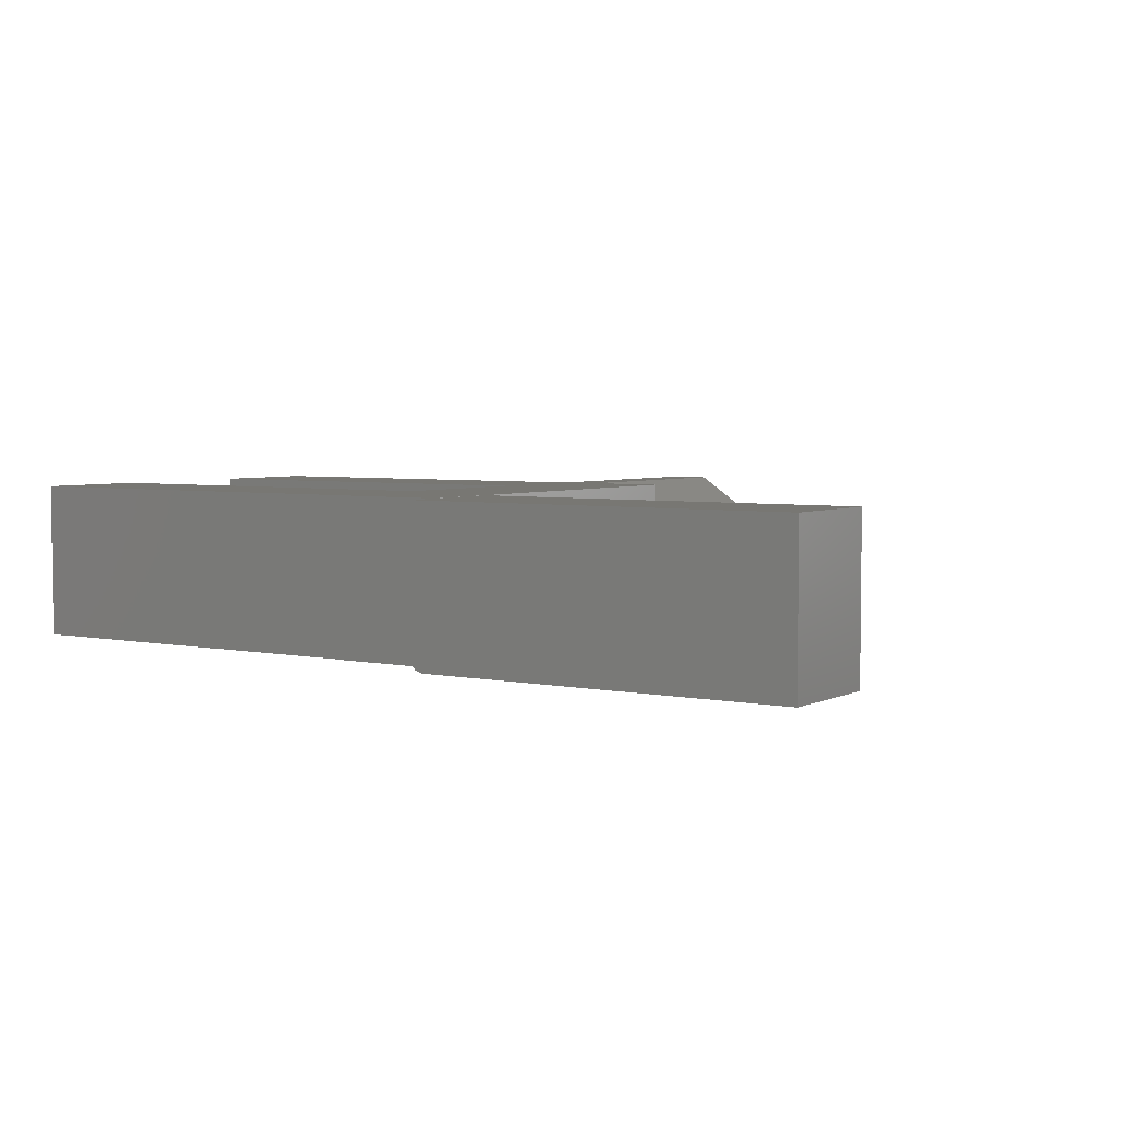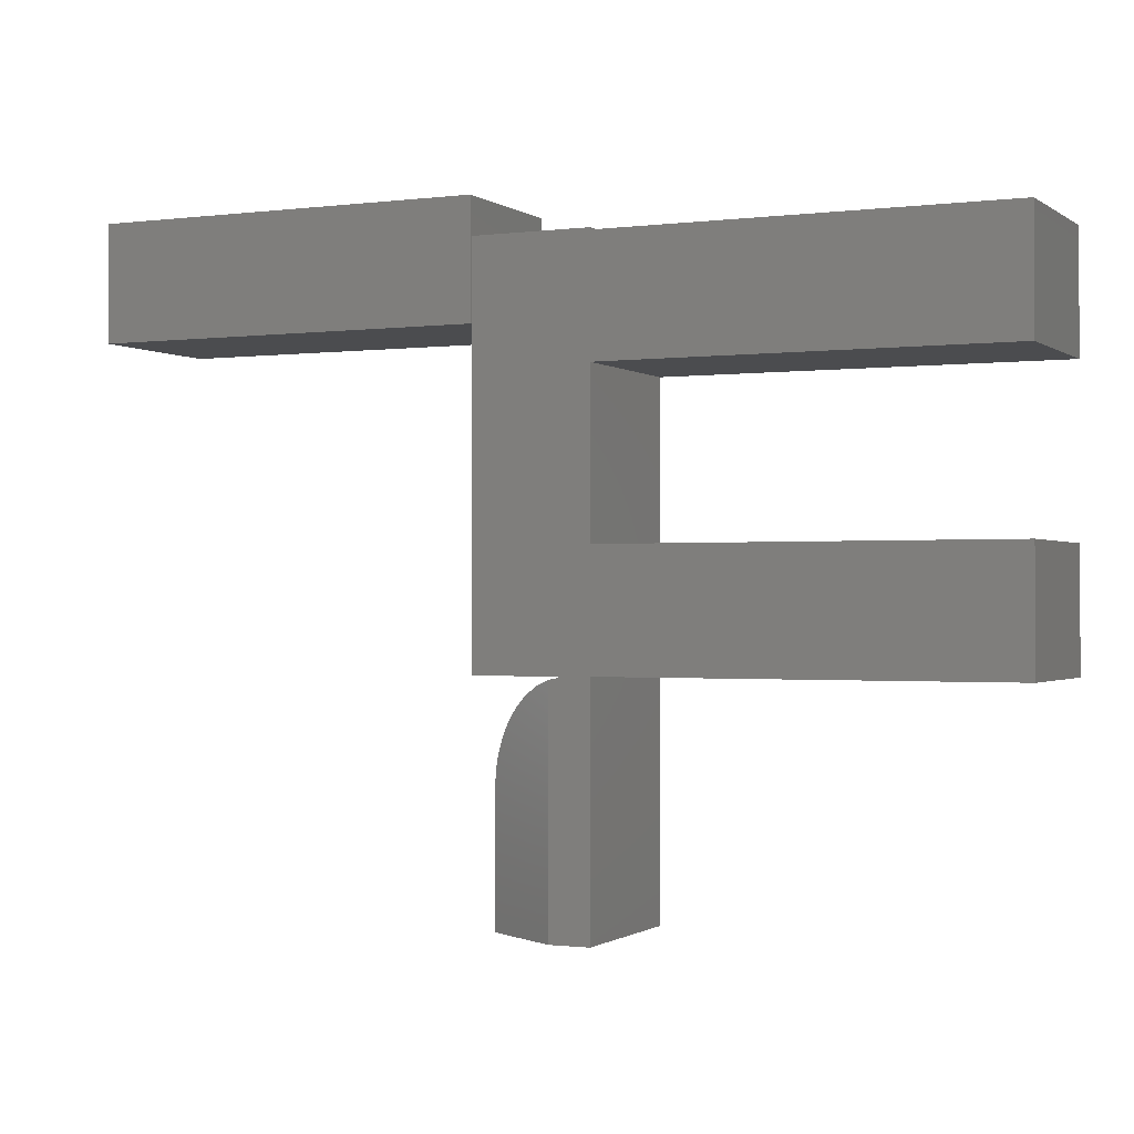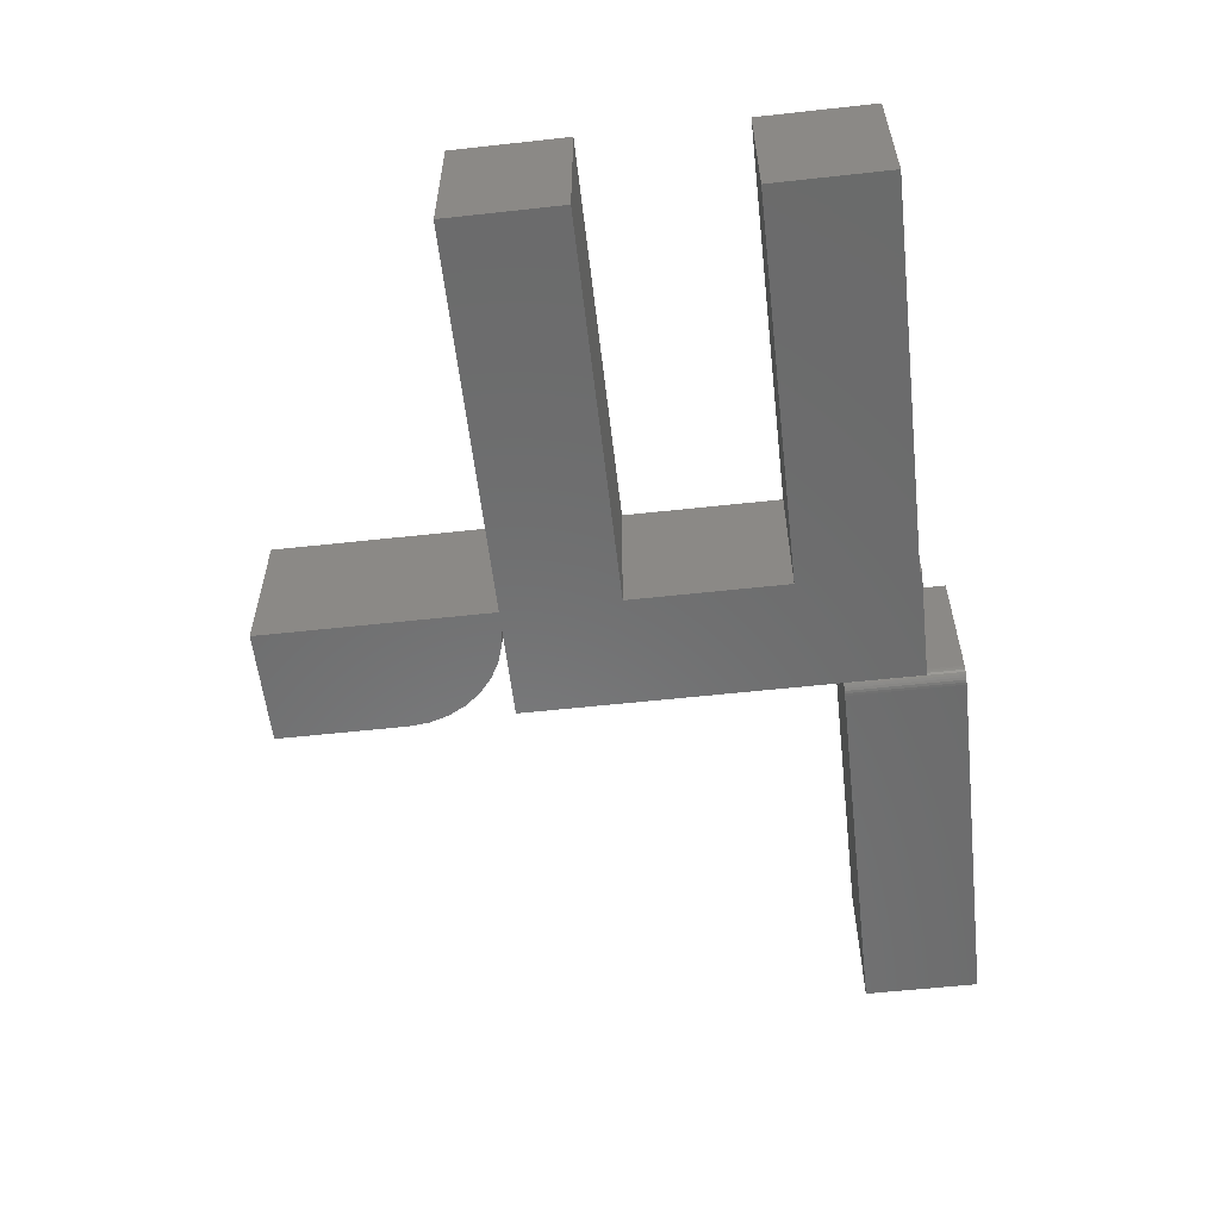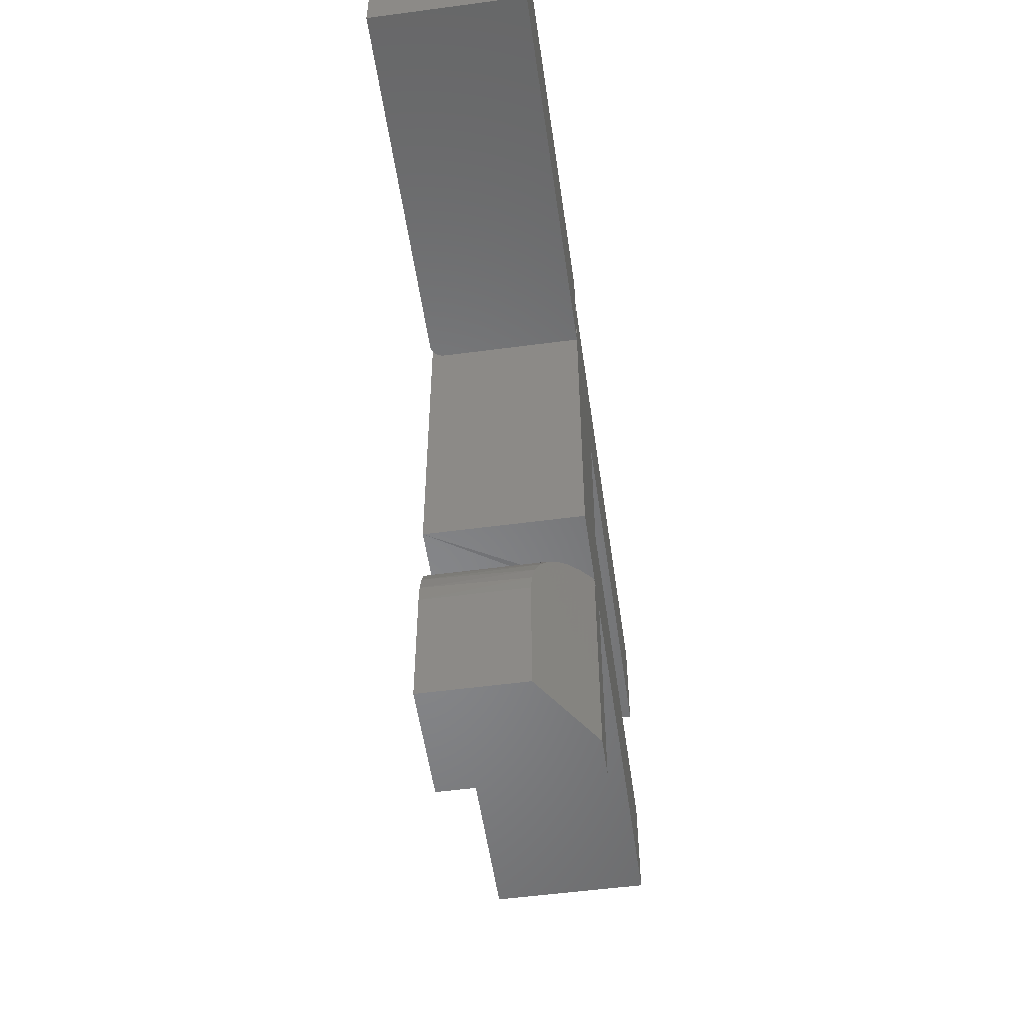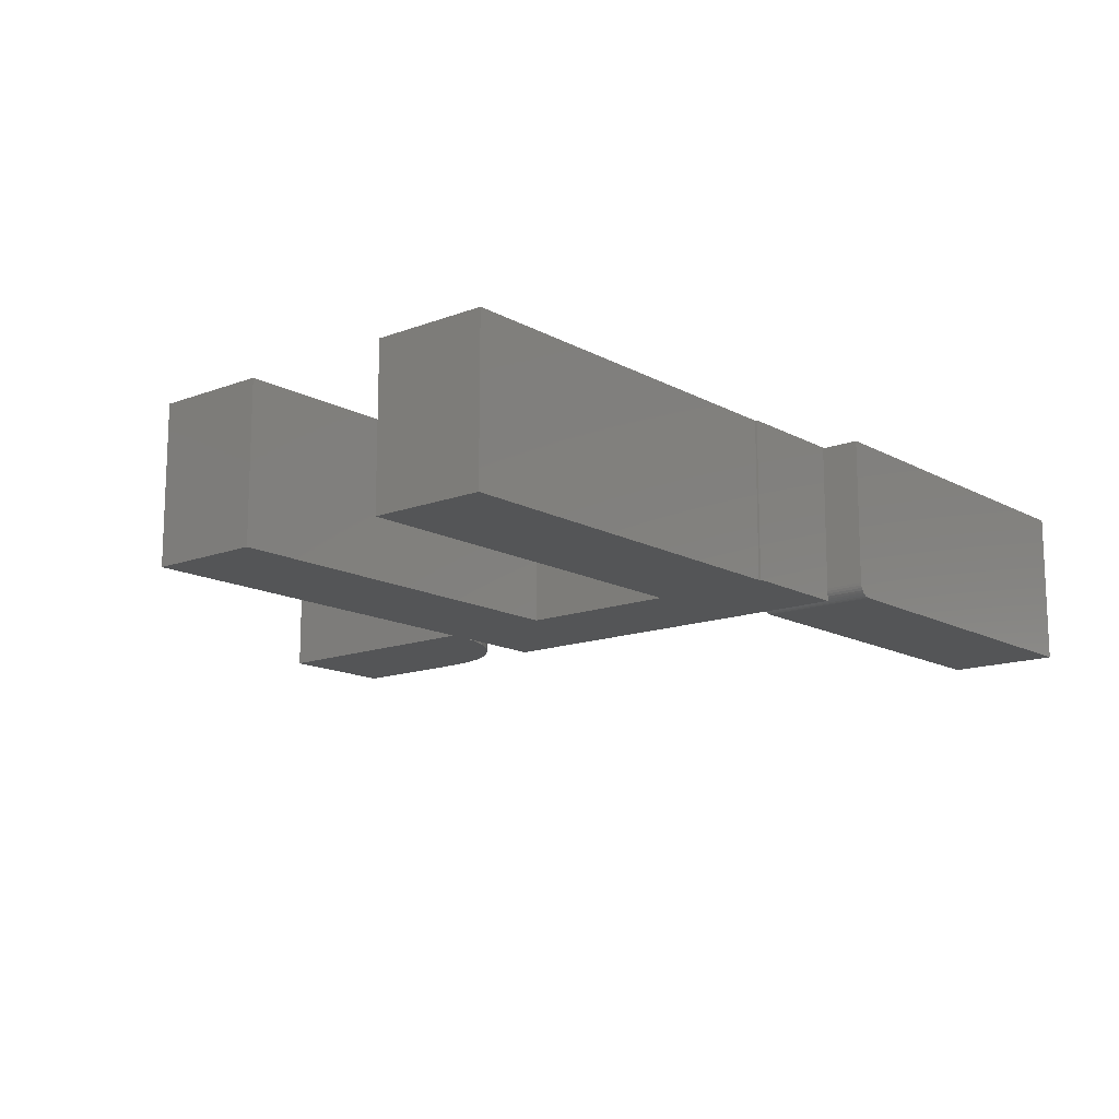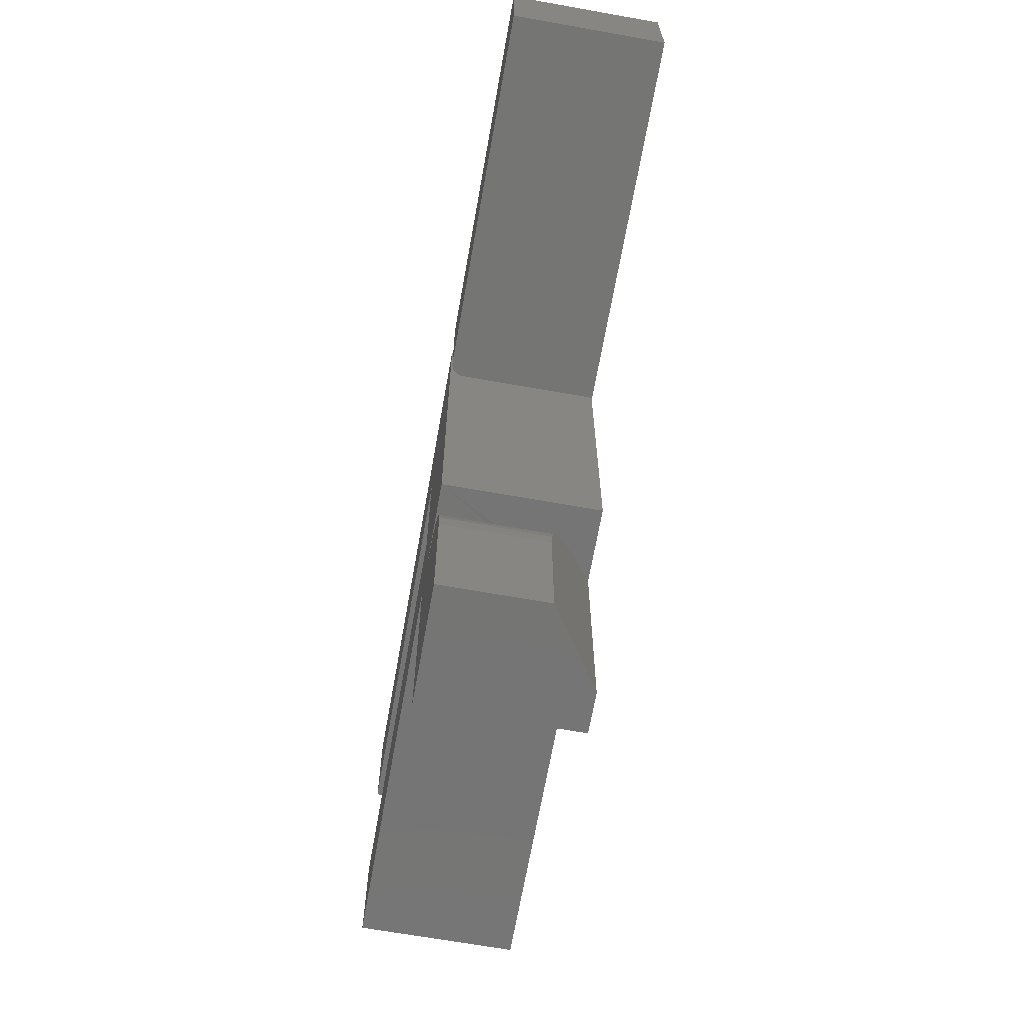
<metadata>
{"format":"stl","ext":"stl","renderer":"f3d","projection":"perspective","resolution":1024,"background":"white","views":[{"elev":4.3,"azim":33.8,"up":"+Y"},{"elev":-0.9,"azim":-154.9,"up":"+Z"},{"elev":-57.5,"azim":-83.5,"up":"+Y"},{"elev":-53.5,"azim":98.1,"up":"+Z"},{"elev":-14.1,"azim":-50.1,"up":"+Y"},{"elev":-67.2,"azim":79.9,"up":"+Z"}]}
</metadata>
<code>
# stl→obj: 75 verts, 142 faces
v -0.4465 3.499e-17 0.1875
v -0.5156 2.986e-17 0.2331
v -0.4465 3.759e-17 0.2344
v -0.5156 2.992e-17 0.2344
v -0.5156 9.107e-18 -0.1406
v -0.5156 1.691e-17 -2.776e-17
v -0.4992 1.871e-17 -0.0004981
v -0.4914 1.429e-17 -0.001985
v -0.4914 1.179e-17 -0.1406
v -0.5156 2.075e-17 0.06908
v -0.5156 2.602e-17 0.1641
v -0.4465 2.458e-17 0
v -0.75 -9.107e-18 0
v -0.75 -5.273e-18 0.06908
v -0.75 0 0.1641
v -0.75 3.835e-18 0.2331
v -0.4465 -0.09375 0.2344
v -0.5156 -0.09375 0.2344
v -0.5156 -0.09375 0.2331
v -0.5071 -0.09375 -2.776e-17
v -0.4832 -0.09375 -0.004758
v -0.4949 -0.09375 -0.001201
v -0.4465 -0.09375 0.1875
v -0.75 -0.09375 0.2331
v -0.75 -0.09375 0.1641
v -0.5156 -0.09375 0.1641
v -0.5156 -0.09375 0.06908
v -0.5156 -0.09375 -2.776e-17
v -0.4465 -0.09375 0
v -0.5156 -0.09375 -0.1406
v -0.4446 -0.09375 -0.1406
v -0.4446 -0.09375 -0.0625
v -0.4458 -0.09375 -0.05031
v -0.4493 -0.09375 -0.03858
v -0.4551 -0.09375 -0.02778
v -0.4629 -0.09375 -0.01831
v -0.4723 -0.09375 -0.01053
v -0.75 -0.09375 0.06908
v -0.75 -0.09375 0
v -0.4446 -0.03125 -0.1406
v -0.4446 -0.03125 -0.0625
v -0.4637 -0.01851 -0.01752
v -0.4806 -0.007254 -0.0059
v -0.4713 -0.01342 -0.01124
v -0.4569 -0.02301 -0.02521
v -0.4514 -0.0267 -0.0341
v -0.4476 -0.0292 -0.04314
v -0.4453 -0.03073 -0.0527
v -0.5071 1.786e-17 0
v -0.4453 -0.08594 0.2566
v -0.4452 -0.08746 0.1875
v -0.4452 -0.08746 0.2566
v -0.4453 -0.08594 0.2344
v -0.4375 -0.09375 0.1875
v -0.439 -0.0936 0.2566
v -0.439 -0.0936 0.1875
v -0.4375 -0.09375 0.2566
v -0.4453 -0.08594 0.1875
v -0.4447 -0.08893 0.1875
v -0.4447 -0.08893 0.2566
v -0.444 -0.09028 0.1875
v -0.444 -0.09028 0.2566
v -0.443 -0.09146 0.1875
v -0.443 -0.09146 0.2566
v -0.4418 -0.09243 0.1875
v -0.4418 -0.09243 0.2566
v -0.4405 -0.09316 0.1875
v -0.4405 -0.09316 0.2566
v -0.2109 -0.09375 0.1875
v -0.2109 -0.09375 0.2566
v -0.4453 2.602e-18 0.2344
v -0.4453 0 0.1875
v -0.4453 3.835e-18 0.2566
v -0.2109 1.685e-17 0.2566
v -0.2109 1.301e-17 0.1875
f 1 2 3
f 2 4 3
f 5 6 7
f 5 7 8
f 5 8 9
f 10 11 1
f 10 1 12
f 10 12 7
f 10 7 6
f 10 6 13
f 10 13 14
f 11 15 1
f 1 15 16
f 1 16 2
f 17 18 19
f 20 21 22
f 23 17 19
f 23 19 24
f 23 24 25
f 23 25 26
f 23 26 27
f 23 27 28
f 23 28 20
f 23 20 29
f 28 30 31
f 28 31 32
f 28 32 33
f 28 33 34
f 28 34 35
f 28 35 36
f 28 36 37
f 28 37 21
f 28 21 20
f 38 39 27
f 27 39 28
f 3 4 17
f 17 4 18
f 23 1 17
f 17 1 3
f 29 12 23
f 23 12 1
f 31 40 32
f 32 40 41
f 42 43 44
f 8 43 42
f 8 42 45
f 8 45 46
f 8 46 47
f 8 47 48
f 8 48 41
f 8 41 40
f 8 40 9
f 31 30 40
f 40 30 5
f 40 5 9
f 14 13 38
f 38 13 39
f 29 20 49
f 29 49 7
f 29 7 12
f 18 4 19
f 19 4 2
f 26 11 27
f 27 11 10
f 32 48 33
f 32 41 48
f 20 7 49
f 20 22 7
f 43 21 37
f 43 37 44
f 42 44 37
f 37 36 42
f 45 42 36
f 36 35 45
f 46 45 35
f 35 34 46
f 46 34 47
f 47 34 33
f 47 33 48
f 8 7 22
f 8 22 21
f 8 21 43
f 28 6 30
f 30 6 5
f 19 2 24
f 24 2 16
f 25 15 26
f 26 15 11
f 27 10 38
f 38 10 14
f 39 13 28
f 28 13 6
f 16 15 24
f 24 15 25
f 50 51 52
f 50 53 51
f 54 55 56
f 54 57 55
f 58 51 53
f 51 59 52
f 52 59 60
f 59 61 60
f 60 61 62
f 61 63 62
f 62 63 64
f 63 65 64
f 64 65 66
f 65 67 66
f 66 67 68
f 67 56 68
f 68 56 55
f 54 69 57
f 57 69 70
f 71 72 53
f 53 72 58
f 73 71 50
f 50 71 53
f 66 62 64
f 57 70 74
f 73 62 66
f 73 66 68
f 73 68 55
f 73 55 57
f 73 57 74
f 62 73 50
f 62 50 52
f 62 52 60
f 54 56 65
f 65 56 67
f 75 69 54
f 75 54 65
f 75 65 63
f 75 63 61
f 75 61 59
f 75 59 51
f 75 51 58
f 75 58 72
f 72 71 75
f 75 71 73
f 75 73 74
f 75 74 69
f 69 74 70

</code>
